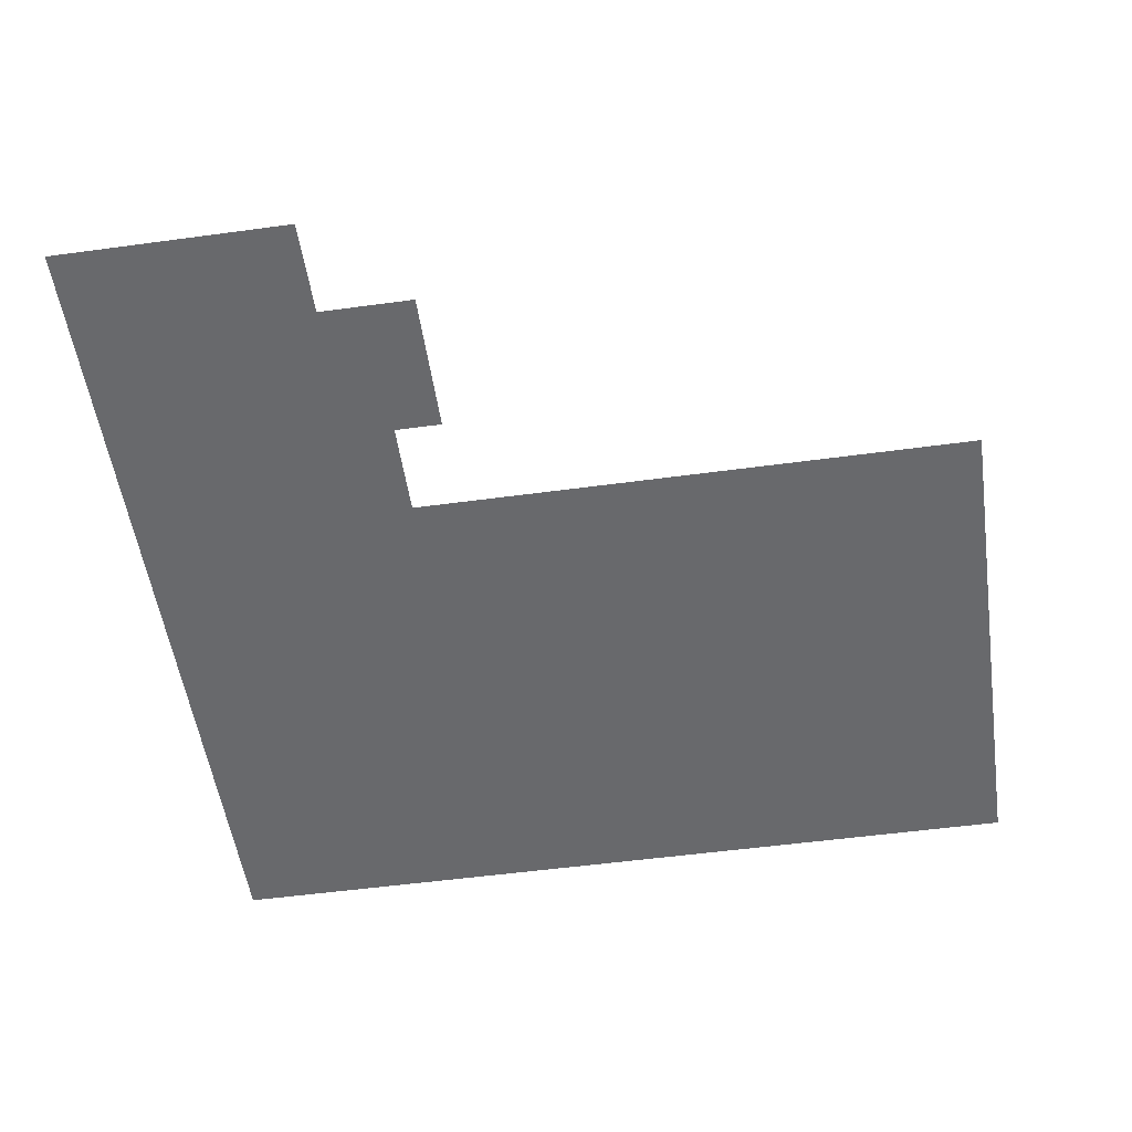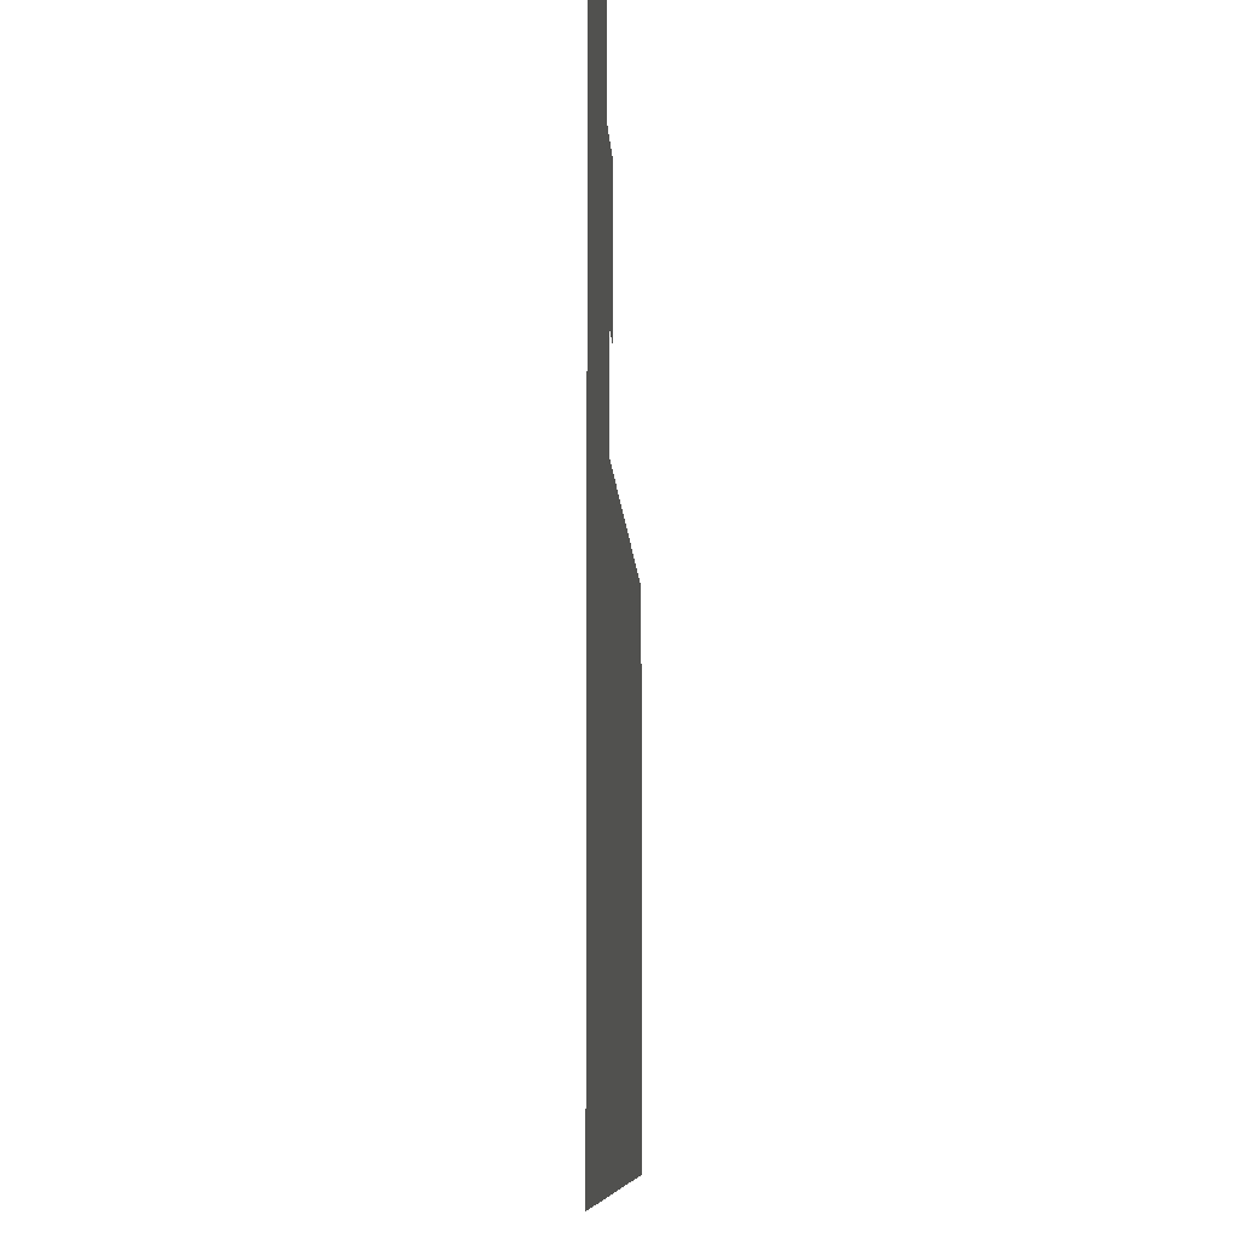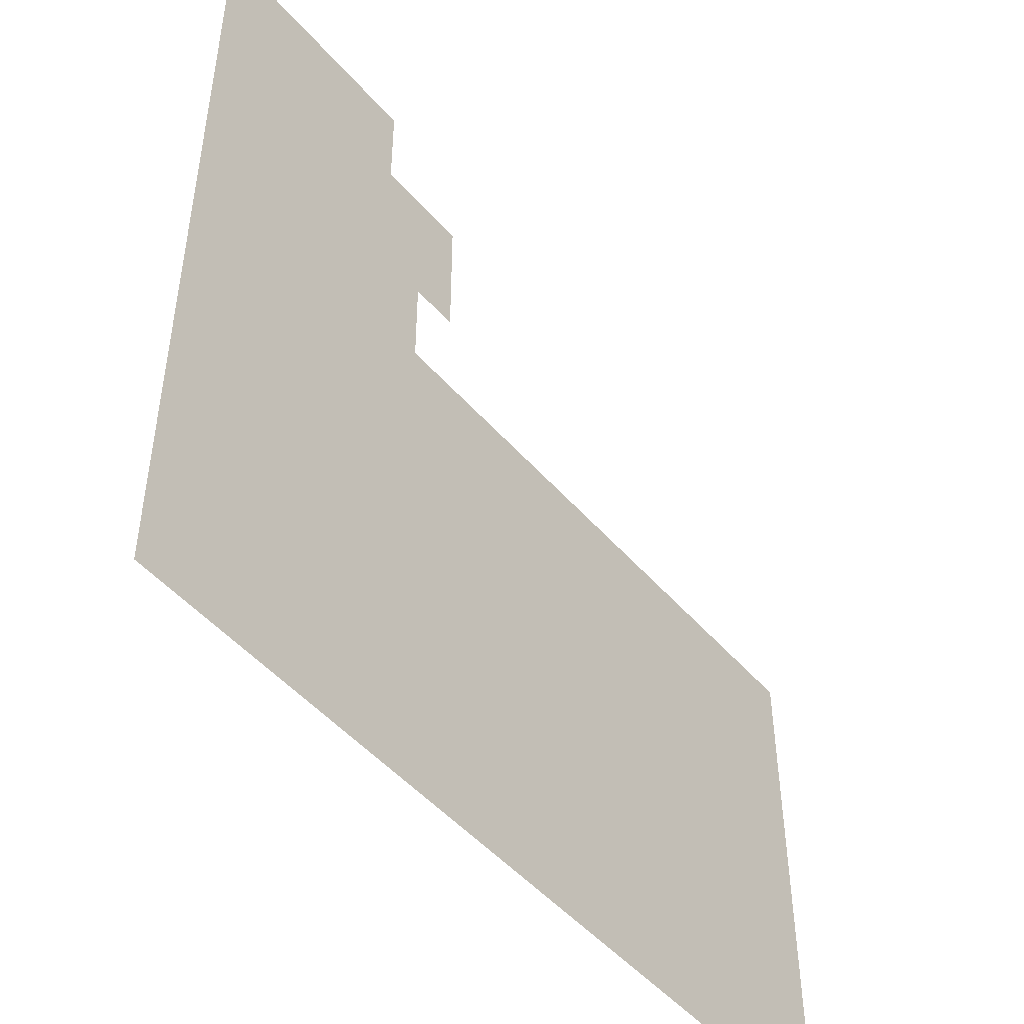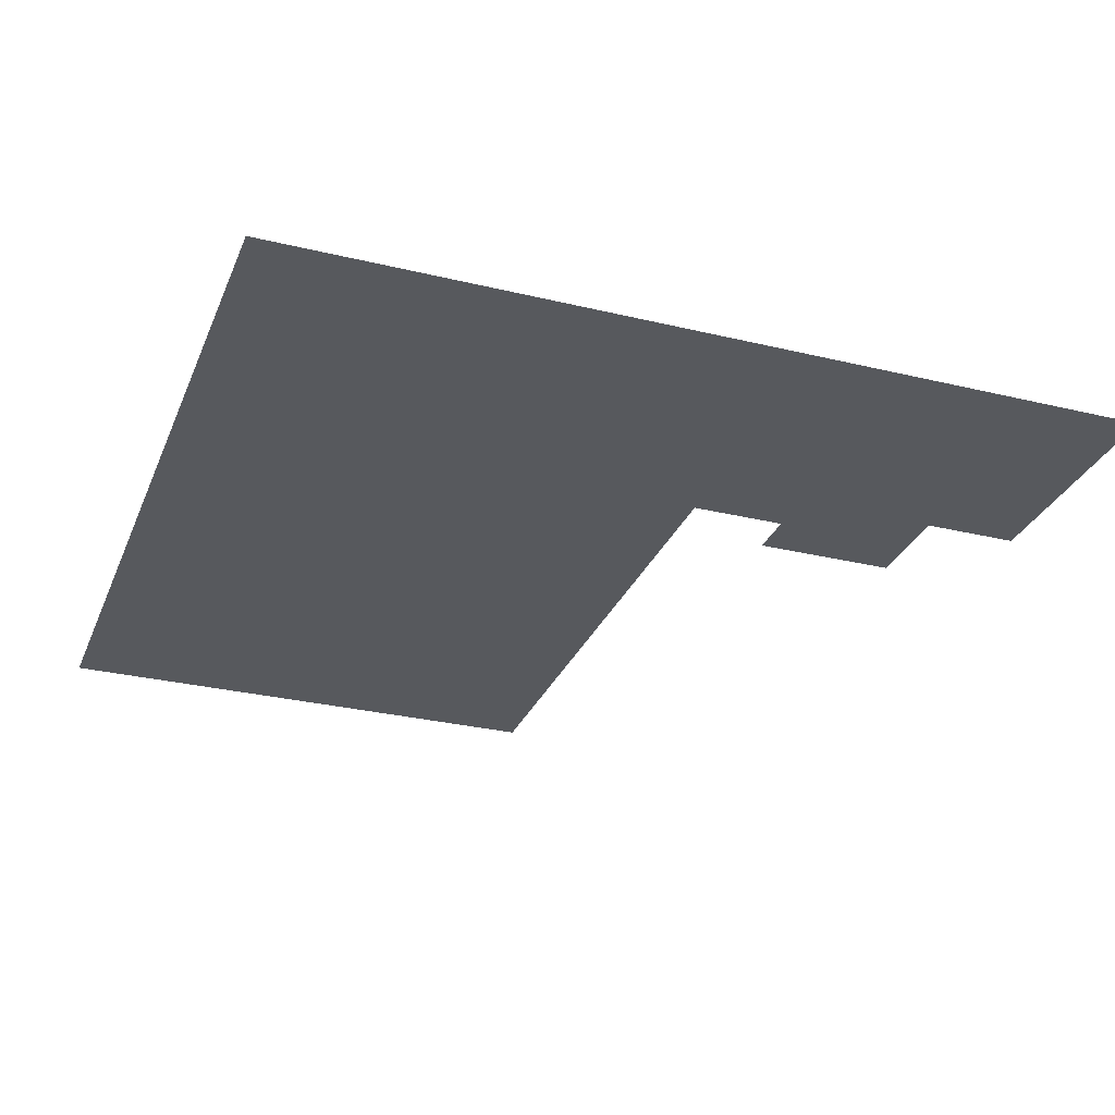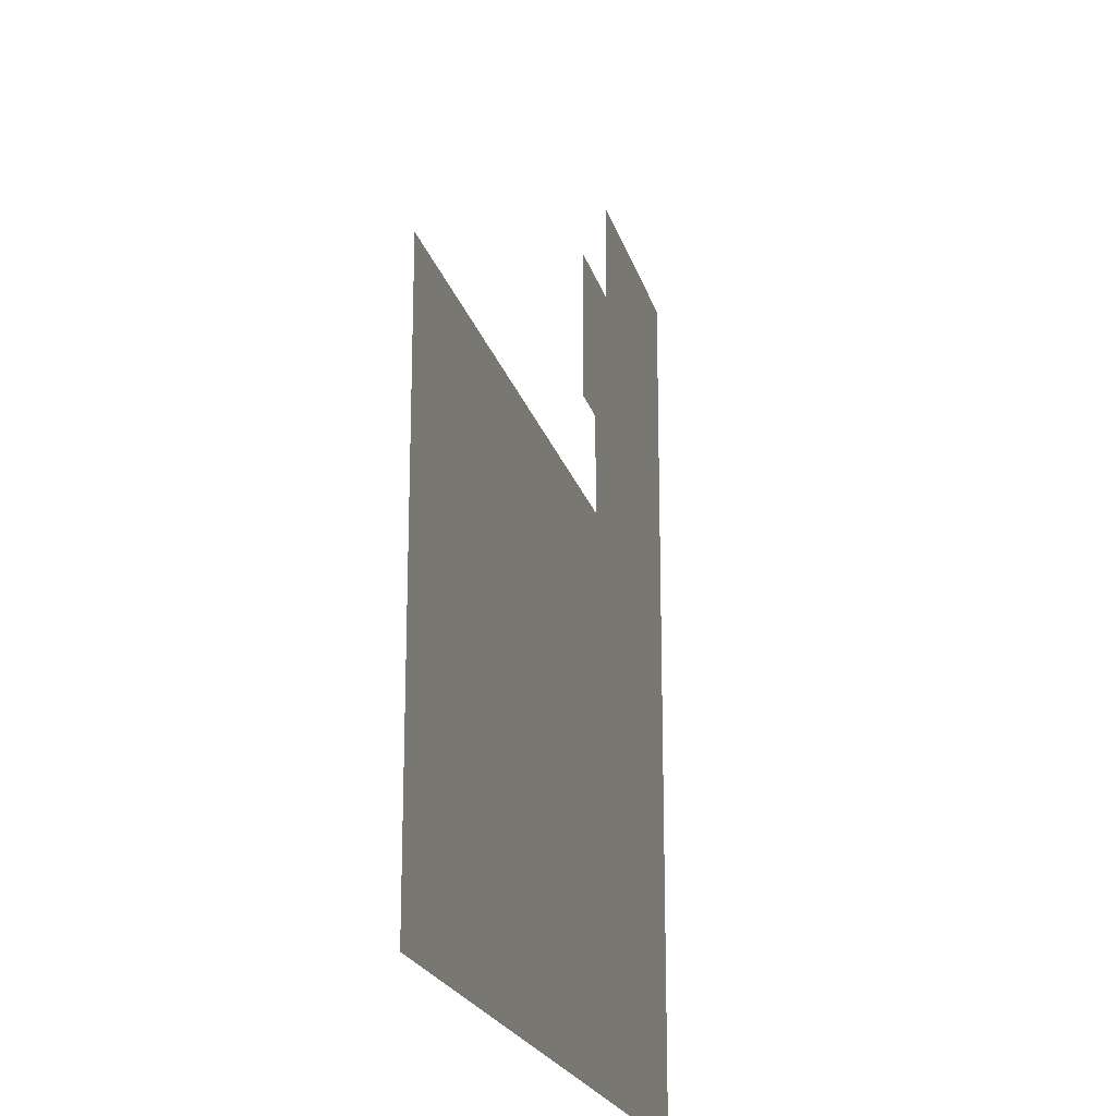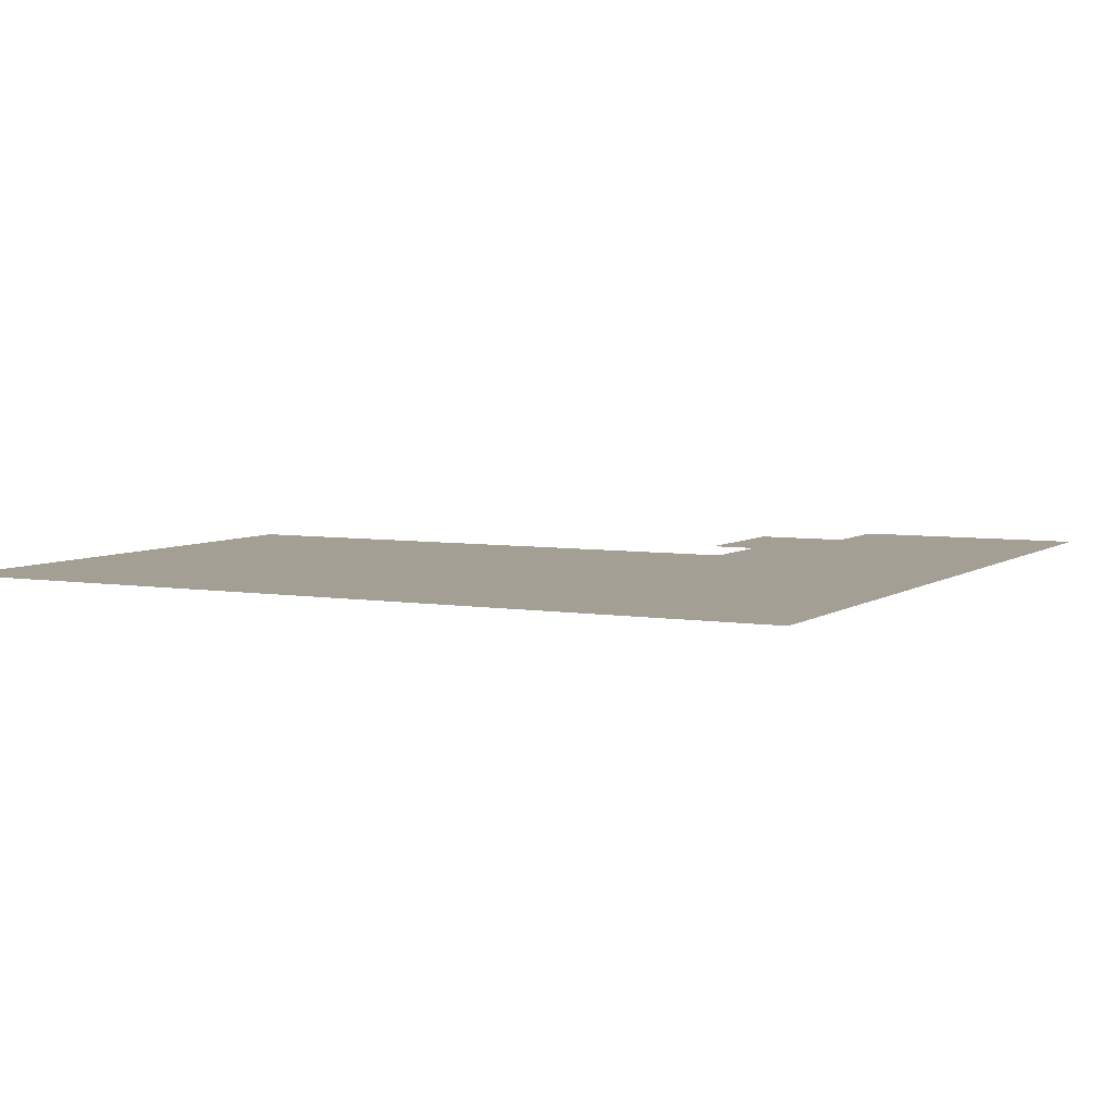
<metadata>
{"format":"obj","ext":"obj","renderer":"f3d","projection":"perspective","resolution":1024,"background":"white","views":[{"elev":-52.8,"azim":-171.7,"up":"+Z"},{"elev":-8.8,"azim":92.7,"up":"+Y"},{"elev":-48.5,"azim":128.7,"up":"+Y"},{"elev":-29.2,"azim":70.3,"up":"+Z"},{"elev":-20.4,"azim":-76.1,"up":"+Y"},{"elev":5.4,"azim":27.5,"up":"+Z"}]}
</metadata>
<code>
v -320 -1408 0
v -384 -1408 0
v -384 -1344 0
v -320 -1344 0
v -448 -1408 0
v -448 -1344 0
v -512 -1408 0
v -512 -1344 0
v -576 -1408 0
v -576 -1344 0
v -640 -1408 0
v -640 -1344 0
v -704 -1408 0
v -704 -1344 0
v -768 -1408 0
v -768 -1344 0
v -832 -1408 0
v -832 -1344 0
v -896 -1408 0
v -896 -1344 0
v -960 -1408 0
v -960 -1344 0
v -1024 -1408 0
v -1024 -1344 0
v -1088 -1408 0
v -1088 -1344 0
v -1152 -1408 0
v -1152 -1344 0
v -1216 -1408 0
v -1216 -1344 0
v -1280 -1408 0
v -1280 -1344 0
v -1344 -1408 0
v -1344 -1344 0
v -1408 -1408 0
v -1408 -1344 0
v -1472 -1408 0
v -1472 -1344 0
v -320 -960 0
v -384 -960 0
v -384 -896 0
v -320 -896 0
v -448 -960 0
v -448 -896 0
v -512 -960 0
v -512 -896 0
v -576 -960 0
v -576 -896 0
v -640 -960 0
v -640 -896 0
v -320 -1024 0
v -384 -1024 0
v -448 -1024 0
v -512 -1024 0
v -576 -1024 0
v -640 -1024 0
v -320 -1088 0
v -384 -1088 0
v -448 -1088 0
v -512 -1088 0
v -576 -1088 0
v -640 -1088 0
v -704 -1088 0
v -704 -1024 0
v -768 -1088 0
v -768 -1024 0
v -320 -1152 0
v -384 -1152 0
v -448 -1152 0
v -512 -1152 0
v -576 -1152 0
v -640 -1152 0
v -704 -1152 0
v -768 -1152 0
v -320 -1216 0
v -384 -1216 0
v -448 -1216 0
v -512 -1216 0
v -576 -1216 0
v -640 -1216 0
v -704 -1216 0
v -768 -1216 0
v -320 -1280 0
v -384 -1280 0
v -448 -1280 0
v -512 -1280 0
v -576 -1280 0
v -640 -1280 0
v -704 -1280 0
v -320 -1472 0
v -384 -1472 0
v -448 -1472 0
v -512 -1472 0
v -576 -1472 0
v -640 -1472 0
v -704 -1472 0
v -768 -1472 0
v -832 -1472 0
v -896 -1472 0
v -960 -1472 0
v -1024 -1472 0
v -1088 -1472 0
v -1152 -1472 0
v -1216 -1472 0
v -1280 -1472 0
v -1344 -1472 0
v -1408 -1472 0
v -1472 -1472 0
v -320 -1536 0
v -384 -1536 0
v -448 -1536 0
v -512 -1536 0
v -576 -1536 0
v -640 -1536 0
v -704 -1536 0
v -768 -1536 0
v -832 -1536 0
v -896 -1536 0
v -960 -1536 0
v -1024 -1536 0
v -1088 -1536 0
v -1152 -1536 0
v -1216 -1536 0
v -1280 -1536 0
v -1344 -1536 0
v -1408 -1536 0
v -1472 -1536 0
v -320 -1600 0
v -384 -1600 0
v -448 -1600 0
v -512 -1600 0
v -576 -1600 0
v -640 -1600 0
v -704 -1600 0
v -768 -1600 0
v -832 -1600 0
v -896 -1600 0
v -960 -1600 0
v -1024 -1600 0
v -1088 -1600 0
v -1152 -1600 0
v -1216 -1600 0
v -1280 -1600 0
v -1344 -1600 0
v -1408 -1600 0
v -1472 -1600 0
v -320 -1664 0
v -384 -1664 0
v -448 -1664 0
v -512 -1664 0
v -576 -1664 0
v -640 -1664 0
v -704 -1664 0
v -768 -1664 0
v -832 -1664 0
v -896 -1664 0
v -960 -1664 0
v -1024 -1664 0
v -1088 -1664 0
v -1152 -1664 0
v -1216 -1664 0
v -1280 -1664 0
v -1344 -1664 0
v -1408 -1664 0
v -1472 -1664 0
v -320 -1728 0
v -384 -1728 0
v -448 -1728 0
v -512 -1728 0
v -576 -1728 0
v -640 -1728 0
v -704 -1728 0
v -768 -1728 0
v -832 -1728 0
v -896 -1728 0
v -960 -1728 0
v -1024 -1728 0
v -1088 -1728 0
v -1152 -1728 0
v -1216 -1728 0
v -1280 -1728 0
v -1344 -1728 0
v -1408 -1728 0
v -1472 -1728 0
v -320 -1792 0
v -384 -1792 0
v -448 -1792 0
v -512 -1792 0
v -576 -1792 0
v -640 -1792 0
v -704 -1792 0
v -768 -1792 0
v -832 -1792 0
v -896 -1792 0
v -960 -1792 0
v -1024 -1792 0
v -1088 -1792 0
v -1152 -1792 0
v -1216 -1792 0
v -1280 -1792 0
v -1344 -1792 0
v -1408 -1792 0
v -1472 -1792 0
v -320 -1856 0
v -384 -1856 0
v -448 -1856 0
v -512 -1856 0
v -576 -1856 0
v -640 -1856 0
v -704 -1856 0
v -768 -1856 0
v -832 -1856 0
v -896 -1856 0
v -960 -1856 0
v -1024 -1856 0
v -1088 -1856 0
v -1152 -1856 0
v -1216 -1856 0
v -1280 -1856 0
v -1344 -1856 0
v -1408 -1856 0
v -1472 -1856 0
v -320 -1920 0
v -384 -1920 0
v -448 -1920 0
v -512 -1920 0
v -576 -1920 0
v -640 -1920 0
v -704 -1920 0
v -768 -1920 0
v -832 -1920 0
v -896 -1920 0
v -960 -1920 0
v -1024 -1920 0
v -1088 -1920 0
v -1152 -1920 0
v -1216 -1920 0
v -1280 -1920 0
v -1344 -1920 0
v -1408 -1920 0
v -1472 -1920 0
v -320 -1984 0
v -384 -1984 0
v -448 -1984 0
v -512 -1984 0
v -576 -1984 0
v -640 -1984 0
v -704 -1984 0
v -768 -1984 0
v -832 -1984 0
v -896 -1984 0
v -960 -1984 0
v -1024 -1984 0
v -1088 -1984 0
v -1152 -1984 0
v -1216 -1984 0
v -1280 -1984 0
v -1344 -1984 0
v -1408 -1984 0
v -1472 -1984 0
v -320 -2048 0
v -384 -2048 0
v -448 -2048 0
v -512 -2048 0
v -576 -2048 0
v -640 -2048 0
v -704 -2048 0
v -768 -2048 0
v -832 -2048 0
v -896 -2048 0
v -960 -2048 0
v -1024 -2048 0
v -1088 -2048 0
v -1152 -2048 0
v -1216 -2048 0
v -1280 -2048 0
v -1344 -2048 0
v -1408 -2048 0
v -1472 -2048 0
g mesh_[01]_[00]
f 1 2 3 4
f 2 5 6 3
f 5 7 8 6
f 7 9 10 8
f 9 11 12 10
f 11 13 14 12
f 13 15 16 14
f 15 17 18 16
f 17 19 20 18
f 19 21 22 20
f 21 23 24 22
f 23 25 26 24
f 25 27 28 26
f 27 29 30 28
f 29 31 32 30
f 31 33 34 32
f 33 35 36 34
f 35 37 38 36
g mesh_[02]_[00]
f 39 40 41 42
f 40 43 44 41
f 43 45 46 44
f 45 47 48 46
f 47 49 50 48
f 51 52 40 39
f 52 53 43 40
f 53 54 45 43
f 54 55 47 45
f 55 56 49 47
f 57 58 52 51
f 58 59 53 52
f 59 60 54 53
f 60 61 55 54
f 61 62 56 55
f 62 63 64 56
f 63 65 66 64
f 67 68 58 57
f 68 69 59 58
f 69 70 60 59
f 70 71 61 60
f 71 72 62 61
f 72 73 63 62
f 73 74 65 63
f 75 76 68 67
f 76 77 69 68
f 77 78 70 69
f 78 79 71 70
f 79 80 72 71
f 80 81 73 72
f 81 82 74 73
f 83 84 76 75
f 84 85 77 76
f 85 86 78 77
f 86 87 79 78
f 87 88 80 79
f 88 89 81 80
f 4 3 84 83
f 3 6 85 84
f 6 8 86 85
f 8 10 87 86
f 10 12 88 87
f 12 14 89 88
f 1 2 3 4
f 2 5 6 3
f 5 7 8 6
f 7 9 10 8
f 9 11 12 10
f 11 13 14 12
f 13 15 16 14
f 15 17 18 16
f 90 91 2 1
f 91 92 5 2
f 92 93 7 5
f 93 94 9 7
f 94 95 11 9
f 95 96 13 11
f 96 97 15 13
f 97 98 17 15
f 98 99 19 17
f 99 100 21 19
f 100 101 23 21
f 101 102 25 23
f 102 103 27 25
f 103 104 29 27
f 104 105 31 29
f 105 106 33 31
f 106 107 35 33
f 107 108 37 35
f 109 110 91 90
f 110 111 92 91
f 111 112 93 92
f 112 113 94 93
f 113 114 95 94
f 114 115 96 95
f 115 116 97 96
f 116 117 98 97
f 117 118 99 98
f 118 119 100 99
f 119 120 101 100
f 120 121 102 101
f 121 122 103 102
f 122 123 104 103
f 123 124 105 104
f 124 125 106 105
f 125 126 107 106
f 126 127 108 107
f 128 129 110 109
f 129 130 111 110
f 130 131 112 111
f 131 132 113 112
f 132 133 114 113
f 133 134 115 114
f 134 135 116 115
f 135 136 117 116
f 136 137 118 117
f 137 138 119 118
f 138 139 120 119
f 139 140 121 120
f 140 141 122 121
f 141 142 123 122
f 142 143 124 123
f 143 144 125 124
f 144 145 126 125
f 145 146 127 126
f 147 148 129 128
f 148 149 130 129
f 149 150 131 130
f 150 151 132 131
f 151 152 133 132
f 152 153 134 133
f 153 154 135 134
f 154 155 136 135
f 155 156 137 136
f 156 157 138 137
f 157 158 139 138
f 158 159 140 139
f 159 160 141 140
f 160 161 142 141
f 161 162 143 142
f 162 163 144 143
f 163 164 145 144
f 164 165 146 145
f 166 167 148 147
f 167 168 149 148
f 168 169 150 149
f 169 170 151 150
f 170 171 152 151
f 171 172 153 152
f 172 173 154 153
f 173 174 155 154
f 174 175 156 155
f 175 176 157 156
f 176 177 158 157
f 177 178 159 158
f 178 179 160 159
f 179 180 161 160
f 180 181 162 161
f 181 182 163 162
f 182 183 164 163
f 183 184 165 164
f 185 186 167 166
f 186 187 168 167
f 187 188 169 168
f 188 189 170 169
f 189 190 171 170
f 190 191 172 171
f 191 192 173 172
f 192 193 174 173
f 193 194 175 174
f 194 195 176 175
f 195 196 177 176
f 196 197 178 177
f 197 198 179 178
f 198 199 180 179
f 199 200 181 180
f 200 201 182 181
f 201 202 183 182
f 202 203 184 183
f 204 205 186 185
f 205 206 187 186
f 206 207 188 187
f 207 208 189 188
f 208 209 190 189
f 209 210 191 190
f 210 211 192 191
f 211 212 193 192
f 212 213 194 193
f 213 214 195 194
f 214 215 196 195
f 215 216 197 196
f 216 217 198 197
f 217 218 199 198
f 218 219 200 199
f 219 220 201 200
f 220 221 202 201
f 221 222 203 202
f 223 224 205 204
f 224 225 206 205
f 225 226 207 206
f 226 227 208 207
f 227 228 209 208
f 228 229 210 209
f 229 230 211 210
f 230 231 212 211
f 231 232 213 212
f 232 233 214 213
f 233 234 215 214
f 234 235 216 215
f 235 236 217 216
f 236 237 218 217
f 237 238 219 218
f 238 239 220 219
f 239 240 221 220
f 240 241 222 221
f 242 243 224 223
f 243 244 225 224
f 244 245 226 225
f 245 246 227 226
f 246 247 228 227
f 247 248 229 228
f 248 249 230 229
f 249 250 231 230
f 250 251 232 231
f 251 252 233 232
f 252 253 234 233
f 253 254 235 234
f 254 255 236 235
f 255 256 237 236
f 256 257 238 237
f 257 258 239 238
f 258 259 240 239
f 259 260 241 240
f 261 262 243 242
f 262 263 244 243
f 263 264 245 244
f 264 265 246 245
f 265 266 247 246
f 266 267 248 247
f 267 268 249 248
f 268 269 250 249
f 269 270 251 250
f 270 271 252 251
f 271 272 253 252
f 272 273 254 253
f 273 274 255 254
f 274 275 256 255
f 275 276 257 256
f 276 277 258 257
f 277 278 259 258
f 278 279 260 259

</code>
